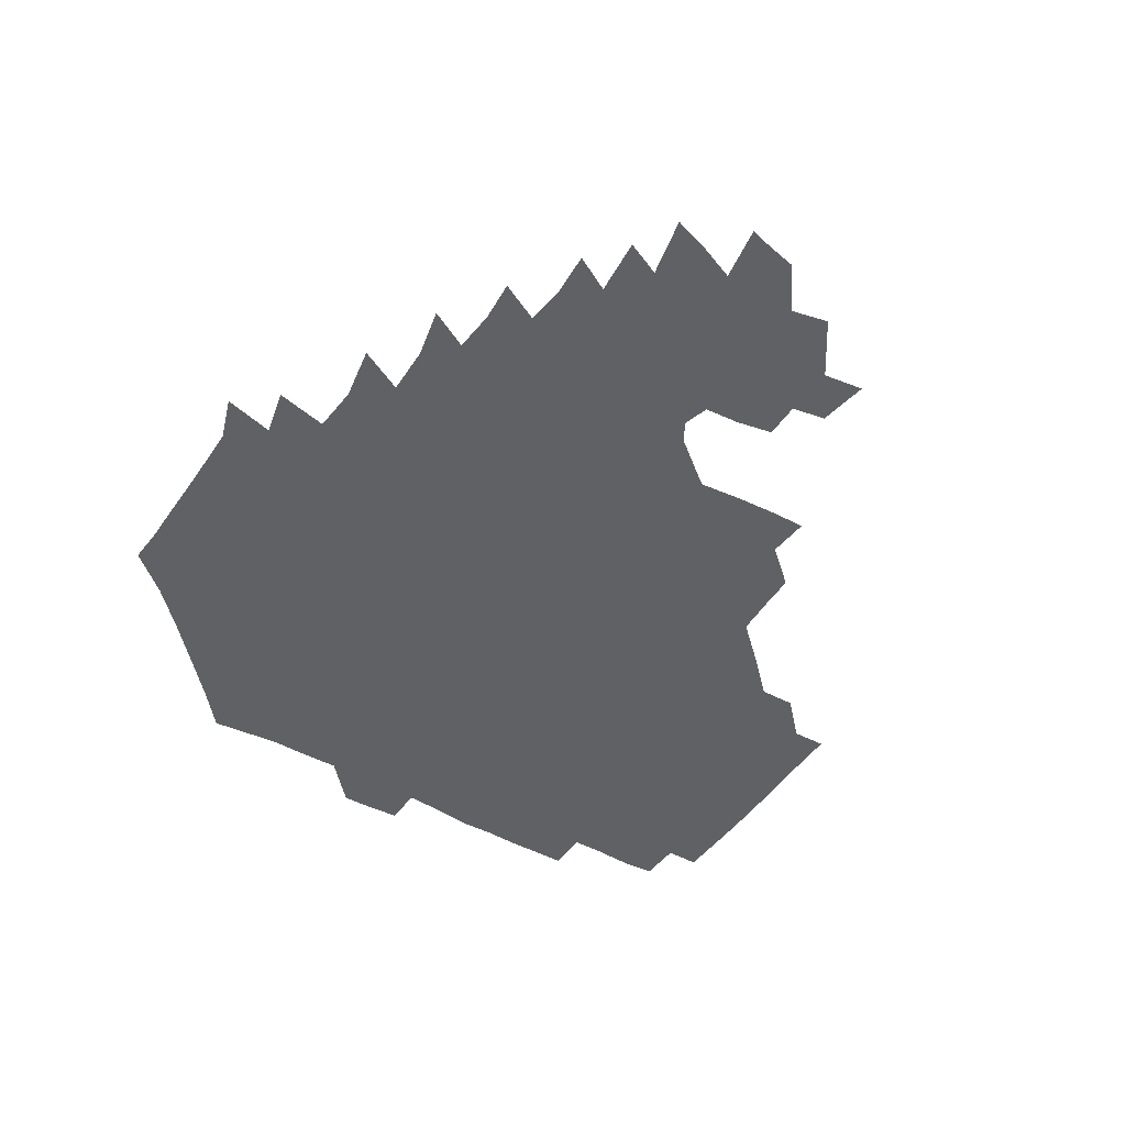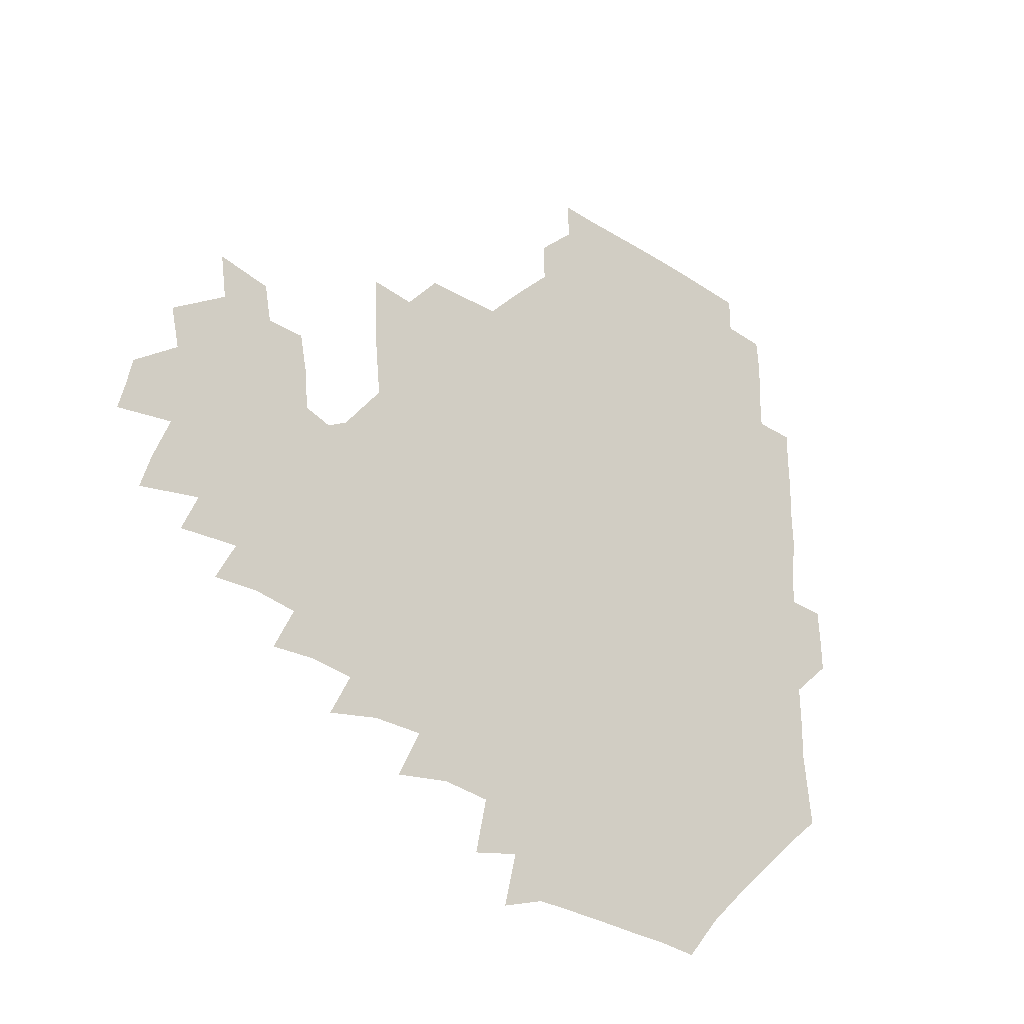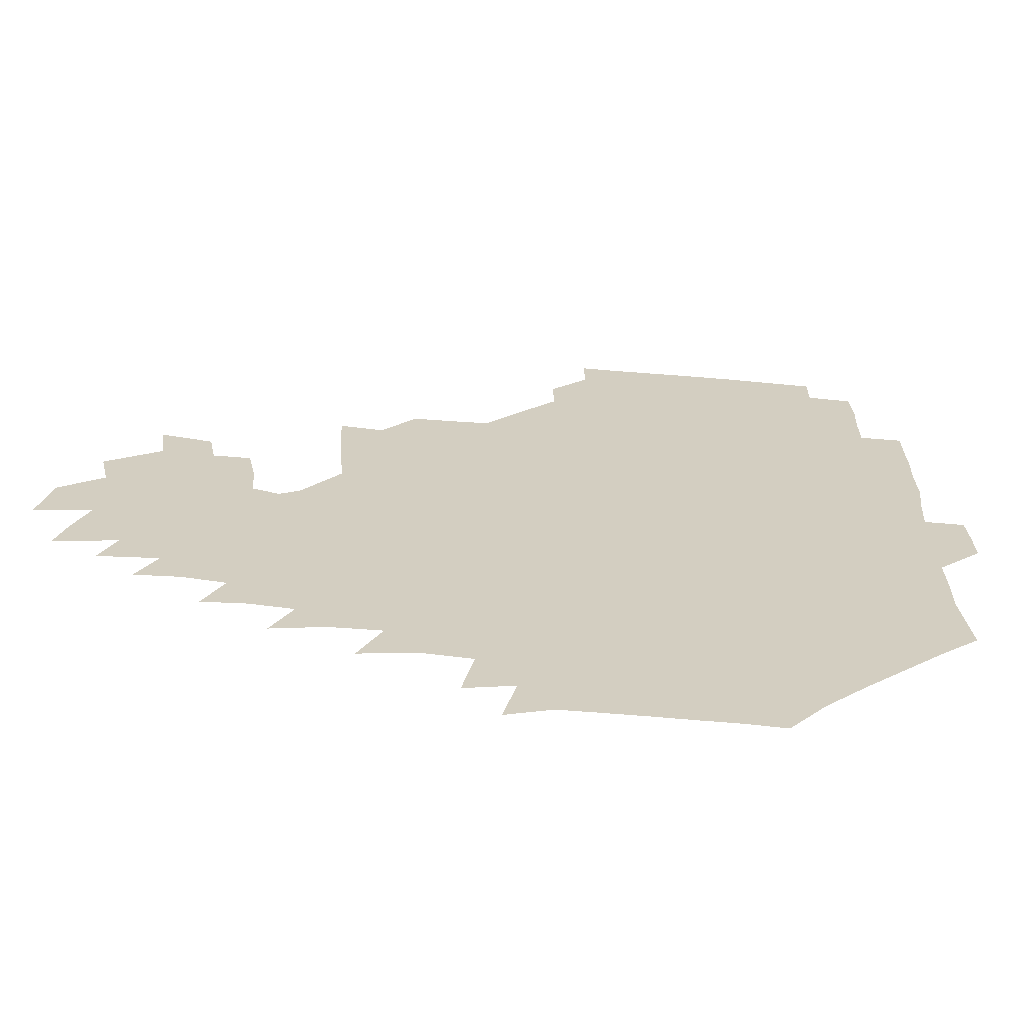
<metadata>
{"format":"obj","ext":"obj","renderer":"f3d","projection":"perspective","resolution":1024,"background":"white","views":[{"elev":-48.8,"azim":58.4,"up":"+Z"},{"elev":-28.8,"azim":137.8,"up":"+Y"},{"elev":-65.5,"azim":175.9,"up":"+Y"}]}
</metadata>
<code>
v 191.5 256.6 0
v 191.8 270.5 0
v 192.7 283.7 0
v 205.6 178.3 0
v 207.1 192.4 0
v 208.8 208.1 0
v 208.6 224.3 0
v 208.9 240.6 0
v 208.7 255.7 0
v 209.2 270.2 0
v 208.8 284.3 0
v 207.9 299.7 0
v 206.1 315.4 0
v 206.6 330.5 0
v 206.2 345.4 0
v 206.5 359.3 0
v 206.5 372 0
v 220.7 165.4 0
v 222.3 179.8 0
v 224.8 195.1 0
v 225.9 210.3 0
v 228.2 226.1 0
v 228.7 241 0
v 226.7 255.8 0
v 226.7 270.6 0
v 226.3 285.4 0
v 226 300.4 0
v 225.6 315.4 0
v 224.8 330.4 0
v 224.9 345 0
v 225.1 359 0
v 223.7 372.5 0
v 223.8 387.4 0
v 223.1 402.3 0
v 224.2 416.3 0
v 236.8 150.7 0
v 237.2 165.5 0
v 239.6 180.9 0
v 240.6 195.9 0
v 241.6 211 0
v 242.6 226.1 0
v 244.7 241.4 0
v 242.8 256 0
v 241.8 270.9 0
v 241.5 285.8 0
v 242.7 300.7 0
v 241.4 315.7 0
v 241 330.7 0
v 241.7 345.5 0
v 241.7 360.1 0
v 241 374.7 0
v 241.2 389.2 0
v 241.3 403.7 0
v 242 417.6 0
v 242 431.9 0
v 253.8 134.9 0
v 255.3 151.4 0
v 256 166.7 0
v 256.3 181.7 0
v 257.2 196.8 0
v 257.4 211.6 0
v 257.7 226.4 0
v 258.6 241.4 0
v 258 256.1 0
v 257.3 271 0
v 257 286 0
v 256.5 301.1 0
v 256.5 316.1 0
v 257.2 331.1 0
v 257.1 346 0
v 257.3 360.7 0
v 256.8 375.5 0
v 256.8 390.3 0
v 257.3 404.9 0
v 257.9 419.1 0
v 258.7 433.1 0
v 270.2 118.9 0
v 272.4 137.4 0
v 272.6 152.7 0
v 272.3 167.5 0
v 272.9 182.6 0
v 272.5 197.1 0
v 272.9 212 0
v 273 226.7 0
v 273 241.4 0
v 272.3 256.2 0
v 271.7 271.2 0
v 271.3 286.2 0
v 271.4 301.2 0
v 271.4 316.3 0
v 271.9 331.3 0
v 271.7 346.3 0
v 271.3 361.2 0
v 271.9 376.1 0
v 271.7 390.9 0
v 272.9 405.7 0
v 272.8 420 0
v 274.2 434.1 0
v 284.7 101.4 0
v 287 121.9 0
v 287.7 138.4 0
v 287.5 153.3 0
v 288.1 168.5 0
v 287.9 183 0
v 287.9 197.6 0
v 287.9 212.2 0
v 288.2 226.8 0
v 287.5 241.4 0
v 287 256.2 0
v 286.2 271.3 0
v 286.5 286.2 0
v 286.1 301.3 0
v 286.2 316.4 0
v 286.4 331.5 0
v 286.4 346.5 0
v 286.7 361.6 0
v 286.5 376.5 0
v 287.1 391.5 0
v 287.2 406.1 0
v 287.9 420.7 0
v 288.6 434.7 0
v 300.8 102.7 0
v 302.4 123.5 0
v 302.5 139.2 0
v 302.3 153.8 0
v 302.5 168.8 0
v 302.6 183.5 0
v 302.1 197.7 0
v 302.9 212.6 0
v 303.3 227 0
v 302.4 241.4 0
v 301.6 256.2 0
v 301.1 271.3 0
v 301.1 286.2 0
v 300.8 301.4 0
v 301.2 316.5 0
v 301 331.6 0
v 301.2 346.7 0
v 301.3 361.7 0
v 301.2 376.6 0
v 301.6 391.7 0
v 301.6 406.3 0
v 302.5 421 0
v 303.1 435.1 0
v 317.2 103.1 0
v 317.1 123.4 0
v 316.9 139.3 0
v 316.8 154.4 0
v 316.9 169.4 0
v 316.9 183.9 0
v 317 198.3 0
v 317.3 212.8 0
v 317.7 227.1 0
v 317.2 241.2 0
v 316.6 255.9 0
v 315.9 271.2 0
v 315.7 286.4 0
v 315.6 301.6 0
v 315.7 316.6 0
v 315.8 331.7 0
v 315.8 346.7 0
v 316 361.7 0
v 316 376.7 0
v 316.3 391.9 0
v 316.6 406.6 0
v 317 421.1 0
v 317.6 435.3 0
v 333.9 103.8 0
v 332.1 123.2 0
v 331.4 139 0
v 331.1 154.6 0
v 331 169.9 0
v 331 184.1 0
v 331.1 198.5 0
v 331.2 212.8 0
v 331.6 227.3 0
v 331.4 241.3 0
v 331.2 255.7 0
v 330.6 271.1 0
v 330.2 286.9 0
v 330.3 301.7 0
v 330.4 316.6 0
v 330.6 331.7 0
v 330.7 346.8 0
v 330.8 361.8 0
v 331 376.8 0
v 331.1 391.9 0
v 331.4 406.7 0
v 331.8 421.3 0
v 332.3 435.5 0
v 350.4 104.1 0
v 347.4 123.1 0
v 346.1 139.4 0
v 345.5 154.4 0
v 345 169.9 0
v 345 184.3 0
v 345.1 198.7 0
v 345.2 213.2 0
v 345.3 227.4 0
v 345.5 241.4 0
v 345.4 255.8 0
v 345.2 271 0
v 344.8 286.7 0
v 345 301.6 0
v 345.3 316.5 0
v 345.6 331.5 0
v 345.6 346.7 0
v 345.9 361.7 0
v 346.2 376.8 0
v 346.4 391.9 0
v 346.4 407 0
v 347 421.7 0
v 347.4 436.2 0
v 366.4 104.4 0
v 362.9 122.6 0
v 360.9 139.7 0
v 359.9 154.8 0
v 359 170.4 0
v 359.2 184.2 0
v 359 198.8 0
v 359 213.4 0
v 359.1 227.8 0
v 359.3 241.6 0
v 359.5 255.8 0
v 359.6 270.9 0
v 359.7 286 0
v 359.9 301.1 0
v 360.2 316.1 0
v 360.6 331.4 0
v 360.8 346.4 0
v 361.2 361.5 0
v 361.7 376.6 0
v 362.1 391.8 0
v 362.4 407 0
v 384.7 98.24 0
v 379.5 119.9 0
v 376 140.1 0
v 374.3 155.4 0
v 373.4 170.4 0
v 372.7 185.4 0
v 372.9 199.2 0
v 372.6 214.1 0
v 372.6 228 0
v 372.7 241.9 0
v 373.3 256 0
v 373.8 270.6 0
v 374.2 285.3 0
v 374.6 300.3 0
v 375 315.6 0
v 375.5 331 0
v 376.1 346.1 0
v 376.6 361.1 0
v 377.5 376.2 0
v 399.3 115.5 0
v 394.6 137.9 0
v 389.4 156.1 0
v 387.7 170.9 0
v 387.1 185.4 0
v 386.3 200.2 0
v 385.7 214.7 0
v 385.8 228.5 0
v 386.2 242.1 0
v 386.8 256 0
v 387.6 270.3 0
v 388.2 284.8 0
v 389 299.9 0
v 389.7 315.1 0
v 390.4 330.5 0
v 391.1 345.4 0
v 392.3 360.3 0
v 414.6 139.9 0
v 407.5 156.2 0
v 404.5 170.3 0
v 403 184.9 0
v 401 199.9 0
v 400 214.4 0
v 400.8 228.1 0
v 400.5 242.2 0
v 400.6 256.2 0
v 401.5 270.3 0
v 402.5 284.8 0
v 403.2 299.4 0
v 404.3 314.7 0
v 405 329.7 0
v 406.1 344.7 0
v 408.3 360 0
v 437.7 136.2 0
v 428.2 155.4 0
v 421.4 170.5 0
v 419.8 184.2 0
v 416.7 199.5 0
v 413.8 214.8 0
v 414.4 228.2 0
v 414.7 242.2 0
v 415.5 256.2 0
v 416 270.3 0
v 416.5 284.5 0
v 417.5 298.9 0
v 419.3 314.2 0
v 420 329.2 0
v 421.5 344.3 0
v 424.4 360.1 0
v 449.1 155.5 0
v 442.6 169.5 0
v 438.5 183.4 0
v 434.3 198.6 0
v 429.4 214.6 0
v 428.1 228.5 0
v 428.2 242.2 0
v 429.7 255.8 0
v 430.4 269.7 0
v 430.9 283.7 0
v 433.3 298 0
v 435.2 313.6 0
v 436.4 329.3 0
v 438.1 344.3 0
v 470.4 151.2 0
v 461.7 168.1 0
v 455.7 183 0
v 452.3 197.2 0
v 447 213.3 0
v 443.9 227.9 0
v 443.7 241.5 0
v 445 255 0
v 445.5 268.6 0
v 448.4 281.9 0
v 452.4 295 0
v 454.4 314.1 0
v 455.5 331.4 0
v 455.9 346.4 0
v 479.5 170.1 0
v 472.2 184.7 0
v 467 198.7 0
v 463.9 212.5 0
v 459.7 227.4 0
v 458.4 240.7 0
v 460.6 252.9 0
v 463.4 264.8 0
v 468.5 274.6 0
v 497.2 169.2 0
v 488.9 186.1 0
v 482.5 200.4 0
v 476.6 214.9 0
v 473.5 227.9 0
v 471.7 240.4 0
v 472 251.6 0
v 473.6 261.8 0
v 476.7 270.1 0
v 506.4 188.7 0
v 499.8 201.8 0
v 494.9 215.1 0
v 490.4 227.8 0
v 488.4 240 0
v 486.8 251.5 0
v 486.6 262.2 0
v 487.5 273.7 0
v 488.8 289 0
v 491.9 304.5 0
v 524.5 187.9 0
v 516.3 203.4 0
v 513.8 215.7 0
v 508.6 228.4 0
v 506.2 240.8 0
v 505.3 253.6 0
v 505.3 266.3 0
v 504.6 278.8 0
v 505.2 291.5 0
v 507.1 304.8 0
v 509.9 319.4 0
v 540.5 201.9 0
v 533.9 216.9 0
v 530.2 229.1 0
v 527 241.9 0
v 525.6 254.2 0
v 524.8 266.8 0
v 524.7 279.9 0
v 527.3 293 0
v 528.6 306.1 0
v 531 323.6 0
v 559.3 212.1 0
v 554.9 226.2 0
v 548.2 243.1 0
v 546.8 253.5 0
v 546.4 264.5 0
v 547.9 275.2 0
v 551.4 290.9 0
v 571.2 239.8 0
v 568.5 250.6 0
v 566.2 261.7 0
f 8 9 1
f 1 9 2
f 9 10 2
f 2 10 3
f 10 11 3
f 18 19 4
f 4 19 5
f 19 20 5
f 5 20 6
f 20 21 6
f 6 21 7
f 21 22 7
f 7 22 8
f 22 23 8
f 8 23 9
f 23 24 9
f 9 24 10
f 24 25 10
f 10 25 11
f 25 26 11
f 11 26 12
f 26 27 12
f 12 27 13
f 27 28 13
f 13 28 14
f 28 29 14
f 14 29 15
f 29 30 15
f 15 30 16
f 30 31 16
f 16 31 17
f 31 32 17
f 36 37 18
f 18 37 19
f 37 38 19
f 19 38 20
f 38 39 20
f 20 39 21
f 39 40 21
f 21 40 22
f 40 41 22
f 22 41 23
f 41 42 23
f 23 42 24
f 42 43 24
f 24 43 25
f 43 44 25
f 25 44 26
f 44 45 26
f 26 45 27
f 45 46 27
f 27 46 28
f 46 47 28
f 28 47 29
f 47 48 29
f 29 48 30
f 48 49 30
f 30 49 31
f 49 50 31
f 31 50 32
f 50 51 32
f 32 51 33
f 51 52 33
f 33 52 34
f 52 53 34
f 34 53 35
f 53 54 35
f 56 57 36
f 36 57 37
f 57 58 37
f 37 58 38
f 58 59 38
f 38 59 39
f 59 60 39
f 39 60 40
f 60 61 40
f 40 61 41
f 61 62 41
f 41 62 42
f 62 63 42
f 42 63 43
f 63 64 43
f 43 64 44
f 64 65 44
f 44 65 45
f 65 66 45
f 45 66 46
f 66 67 46
f 46 67 47
f 67 68 47
f 47 68 48
f 68 69 48
f 48 69 49
f 69 70 49
f 49 70 50
f 70 71 50
f 50 71 51
f 71 72 51
f 51 72 52
f 72 73 52
f 52 73 53
f 73 74 53
f 53 74 54
f 74 75 54
f 54 75 55
f 75 76 55
f 77 78 56
f 56 78 57
f 78 79 57
f 57 79 58
f 79 80 58
f 58 80 59
f 80 81 59
f 59 81 60
f 81 82 60
f 60 82 61
f 82 83 61
f 61 83 62
f 83 84 62
f 62 84 63
f 84 85 63
f 63 85 64
f 85 86 64
f 64 86 65
f 86 87 65
f 65 87 66
f 87 88 66
f 66 88 67
f 88 89 67
f 67 89 68
f 89 90 68
f 68 90 69
f 90 91 69
f 69 91 70
f 91 92 70
f 70 92 71
f 92 93 71
f 71 93 72
f 93 94 72
f 72 94 73
f 94 95 73
f 73 95 74
f 95 96 74
f 74 96 75
f 96 97 75
f 75 97 76
f 97 98 76
f 99 100 77
f 77 100 78
f 100 101 78
f 78 101 79
f 101 102 79
f 79 102 80
f 102 103 80
f 80 103 81
f 103 104 81
f 81 104 82
f 104 105 82
f 82 105 83
f 105 106 83
f 83 106 84
f 106 107 84
f 84 107 85
f 107 108 85
f 85 108 86
f 108 109 86
f 86 109 87
f 109 110 87
f 87 110 88
f 110 111 88
f 88 111 89
f 111 112 89
f 89 112 90
f 112 113 90
f 90 113 91
f 113 114 91
f 91 114 92
f 114 115 92
f 92 115 93
f 115 116 93
f 93 116 94
f 116 117 94
f 94 117 95
f 117 118 95
f 95 118 96
f 118 119 96
f 96 119 97
f 119 120 97
f 97 120 98
f 120 121 98
f 99 122 100
f 122 123 100
f 100 123 101
f 123 124 101
f 101 124 102
f 124 125 102
f 102 125 103
f 125 126 103
f 103 126 104
f 126 127 104
f 104 127 105
f 127 128 105
f 105 128 106
f 128 129 106
f 106 129 107
f 129 130 107
f 107 130 108
f 130 131 108
f 108 131 109
f 131 132 109
f 109 132 110
f 132 133 110
f 110 133 111
f 133 134 111
f 111 134 112
f 134 135 112
f 112 135 113
f 135 136 113
f 113 136 114
f 136 137 114
f 114 137 115
f 137 138 115
f 115 138 116
f 138 139 116
f 116 139 117
f 139 140 117
f 117 140 118
f 140 141 118
f 118 141 119
f 141 142 119
f 119 142 120
f 142 143 120
f 120 143 121
f 143 144 121
f 122 145 123
f 145 146 123
f 123 146 124
f 146 147 124
f 124 147 125
f 147 148 125
f 125 148 126
f 148 149 126
f 126 149 127
f 149 150 127
f 127 150 128
f 150 151 128
f 128 151 129
f 151 152 129
f 129 152 130
f 152 153 130
f 130 153 131
f 153 154 131
f 131 154 132
f 154 155 132
f 132 155 133
f 155 156 133
f 133 156 134
f 156 157 134
f 134 157 135
f 157 158 135
f 135 158 136
f 158 159 136
f 136 159 137
f 159 160 137
f 137 160 138
f 160 161 138
f 138 161 139
f 161 162 139
f 139 162 140
f 162 163 140
f 140 163 141
f 163 164 141
f 141 164 142
f 164 165 142
f 142 165 143
f 165 166 143
f 143 166 144
f 166 167 144
f 145 168 146
f 168 169 146
f 146 169 147
f 169 170 147
f 147 170 148
f 170 171 148
f 148 171 149
f 171 172 149
f 149 172 150
f 172 173 150
f 150 173 151
f 173 174 151
f 151 174 152
f 174 175 152
f 152 175 153
f 175 176 153
f 153 176 154
f 176 177 154
f 154 177 155
f 177 178 155
f 155 178 156
f 178 179 156
f 156 179 157
f 179 180 157
f 157 180 158
f 180 181 158
f 158 181 159
f 181 182 159
f 159 182 160
f 182 183 160
f 160 183 161
f 183 184 161
f 161 184 162
f 184 185 162
f 162 185 163
f 185 186 163
f 163 186 164
f 186 187 164
f 164 187 165
f 187 188 165
f 165 188 166
f 188 189 166
f 166 189 167
f 189 190 167
f 168 191 169
f 191 192 169
f 169 192 170
f 192 193 170
f 170 193 171
f 193 194 171
f 171 194 172
f 194 195 172
f 172 195 173
f 195 196 173
f 173 196 174
f 196 197 174
f 174 197 175
f 197 198 175
f 175 198 176
f 198 199 176
f 176 199 177
f 199 200 177
f 177 200 178
f 200 201 178
f 178 201 179
f 201 202 179
f 179 202 180
f 202 203 180
f 180 203 181
f 203 204 181
f 181 204 182
f 204 205 182
f 182 205 183
f 205 206 183
f 183 206 184
f 206 207 184
f 184 207 185
f 207 208 185
f 185 208 186
f 208 209 186
f 186 209 187
f 209 210 187
f 187 210 188
f 210 211 188
f 188 211 189
f 211 212 189
f 189 212 190
f 212 213 190
f 191 214 192
f 214 215 192
f 192 215 193
f 215 216 193
f 193 216 194
f 216 217 194
f 194 217 195
f 217 218 195
f 195 218 196
f 218 219 196
f 196 219 197
f 219 220 197
f 197 220 198
f 220 221 198
f 198 221 199
f 221 222 199
f 199 222 200
f 222 223 200
f 200 223 201
f 223 224 201
f 201 224 202
f 224 225 202
f 202 225 203
f 225 226 203
f 203 226 204
f 226 227 204
f 204 227 205
f 227 228 205
f 205 228 206
f 228 229 206
f 206 229 207
f 229 230 207
f 207 230 208
f 230 231 208
f 208 231 209
f 231 232 209
f 209 232 210
f 232 233 210
f 210 233 211
f 233 234 211
f 211 234 212
f 214 235 215
f 235 236 215
f 215 236 216
f 236 237 216
f 216 237 217
f 237 238 217
f 217 238 218
f 238 239 218
f 218 239 219
f 239 240 219
f 219 240 220
f 240 241 220
f 220 241 221
f 241 242 221
f 221 242 222
f 242 243 222
f 222 243 223
f 243 244 223
f 223 244 224
f 244 245 224
f 224 245 225
f 245 246 225
f 225 246 226
f 246 247 226
f 226 247 227
f 247 248 227
f 227 248 228
f 248 249 228
f 228 249 229
f 249 250 229
f 229 250 230
f 250 251 230
f 230 251 231
f 251 252 231
f 231 252 232
f 252 253 232
f 232 253 233
f 236 254 237
f 254 255 237
f 237 255 238
f 255 256 238
f 238 256 239
f 256 257 239
f 239 257 240
f 257 258 240
f 240 258 241
f 258 259 241
f 241 259 242
f 259 260 242
f 242 260 243
f 260 261 243
f 243 261 244
f 261 262 244
f 244 262 245
f 262 263 245
f 245 263 246
f 263 264 246
f 246 264 247
f 264 265 247
f 247 265 248
f 265 266 248
f 248 266 249
f 266 267 249
f 249 267 250
f 267 268 250
f 250 268 251
f 268 269 251
f 251 269 252
f 269 270 252
f 252 270 253
f 255 271 256
f 271 272 256
f 256 272 257
f 272 273 257
f 257 273 258
f 273 274 258
f 258 274 259
f 274 275 259
f 259 275 260
f 275 276 260
f 260 276 261
f 276 277 261
f 261 277 262
f 277 278 262
f 262 278 263
f 278 279 263
f 263 279 264
f 279 280 264
f 264 280 265
f 280 281 265
f 265 281 266
f 281 282 266
f 266 282 267
f 282 283 267
f 267 283 268
f 283 284 268
f 268 284 269
f 284 285 269
f 269 285 270
f 285 286 270
f 271 287 272
f 287 288 272
f 272 288 273
f 288 289 273
f 273 289 274
f 289 290 274
f 274 290 275
f 290 291 275
f 275 291 276
f 291 292 276
f 276 292 277
f 292 293 277
f 277 293 278
f 293 294 278
f 278 294 279
f 294 295 279
f 279 295 280
f 295 296 280
f 280 296 281
f 296 297 281
f 281 297 282
f 297 298 282
f 282 298 283
f 298 299 283
f 283 299 284
f 299 300 284
f 284 300 285
f 300 301 285
f 285 301 286
f 301 302 286
f 288 303 289
f 303 304 289
f 289 304 290
f 304 305 290
f 290 305 291
f 305 306 291
f 291 306 292
f 306 307 292
f 292 307 293
f 307 308 293
f 293 308 294
f 308 309 294
f 294 309 295
f 309 310 295
f 295 310 296
f 310 311 296
f 296 311 297
f 311 312 297
f 297 312 298
f 312 313 298
f 298 313 299
f 313 314 299
f 299 314 300
f 314 315 300
f 300 315 301
f 315 316 301
f 301 316 302
f 303 317 304
f 317 318 304
f 304 318 305
f 318 319 305
f 305 319 306
f 319 320 306
f 306 320 307
f 320 321 307
f 307 321 308
f 321 322 308
f 308 322 309
f 322 323 309
f 309 323 310
f 323 324 310
f 310 324 311
f 324 325 311
f 311 325 312
f 325 326 312
f 312 326 313
f 326 327 313
f 313 327 314
f 327 328 314
f 314 328 315
f 328 329 315
f 315 329 316
f 329 330 316
f 318 331 319
f 331 332 319
f 319 332 320
f 332 333 320
f 320 333 321
f 333 334 321
f 321 334 322
f 334 335 322
f 322 335 323
f 335 336 323
f 323 336 324
f 336 337 324
f 324 337 325
f 337 338 325
f 325 338 326
f 338 339 326
f 326 339 327
f 331 340 332
f 340 341 332
f 332 341 333
f 341 342 333
f 333 342 334
f 342 343 334
f 334 343 335
f 343 344 335
f 335 344 336
f 344 345 336
f 336 345 337
f 345 346 337
f 337 346 338
f 346 347 338
f 338 347 339
f 347 348 339
f 341 349 342
f 349 350 342
f 342 350 343
f 350 351 343
f 343 351 344
f 351 352 344
f 344 352 345
f 352 353 345
f 345 353 346
f 353 354 346
f 346 354 347
f 354 355 347
f 347 355 348
f 355 356 348
f 349 359 350
f 359 360 350
f 350 360 351
f 360 361 351
f 351 361 352
f 361 362 352
f 352 362 353
f 362 363 353
f 353 363 354
f 363 364 354
f 354 364 355
f 364 365 355
f 355 365 356
f 365 366 356
f 356 366 357
f 366 367 357
f 357 367 358
f 367 368 358
f 360 370 361
f 370 371 361
f 361 371 362
f 371 372 362
f 362 372 363
f 372 373 363
f 363 373 364
f 373 374 364
f 364 374 365
f 374 375 365
f 365 375 366
f 375 376 366
f 366 376 367
f 376 377 367
f 367 377 368
f 377 378 368
f 368 378 369
f 378 379 369
f 371 380 372
f 380 381 372
f 372 381 373
f 381 382 373
f 373 382 374
f 382 383 374
f 374 383 375
f 383 384 375
f 375 384 376
f 384 385 376
f 376 385 377
f 385 386 377
f 377 386 378
f 382 387 383
f 387 388 383
f 383 388 384
f 388 389 384
f 384 389 385

</code>
